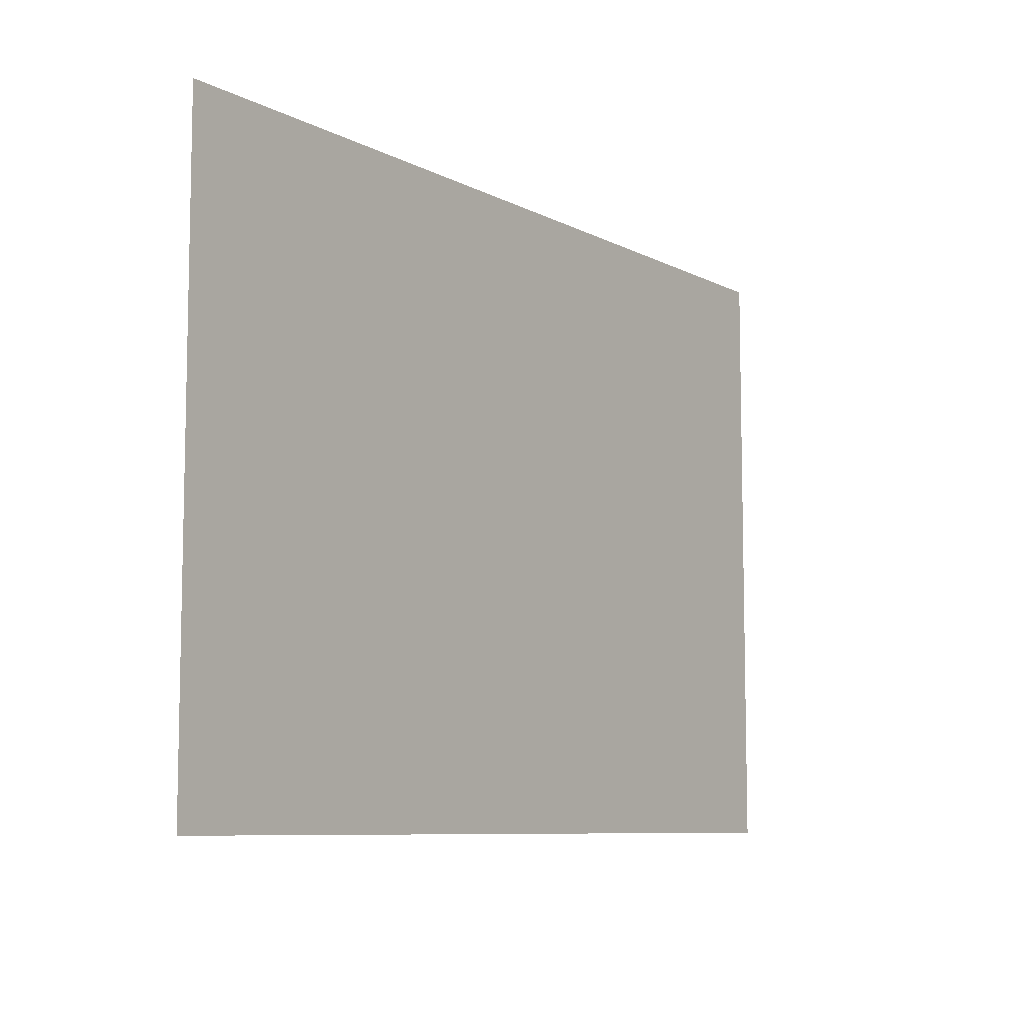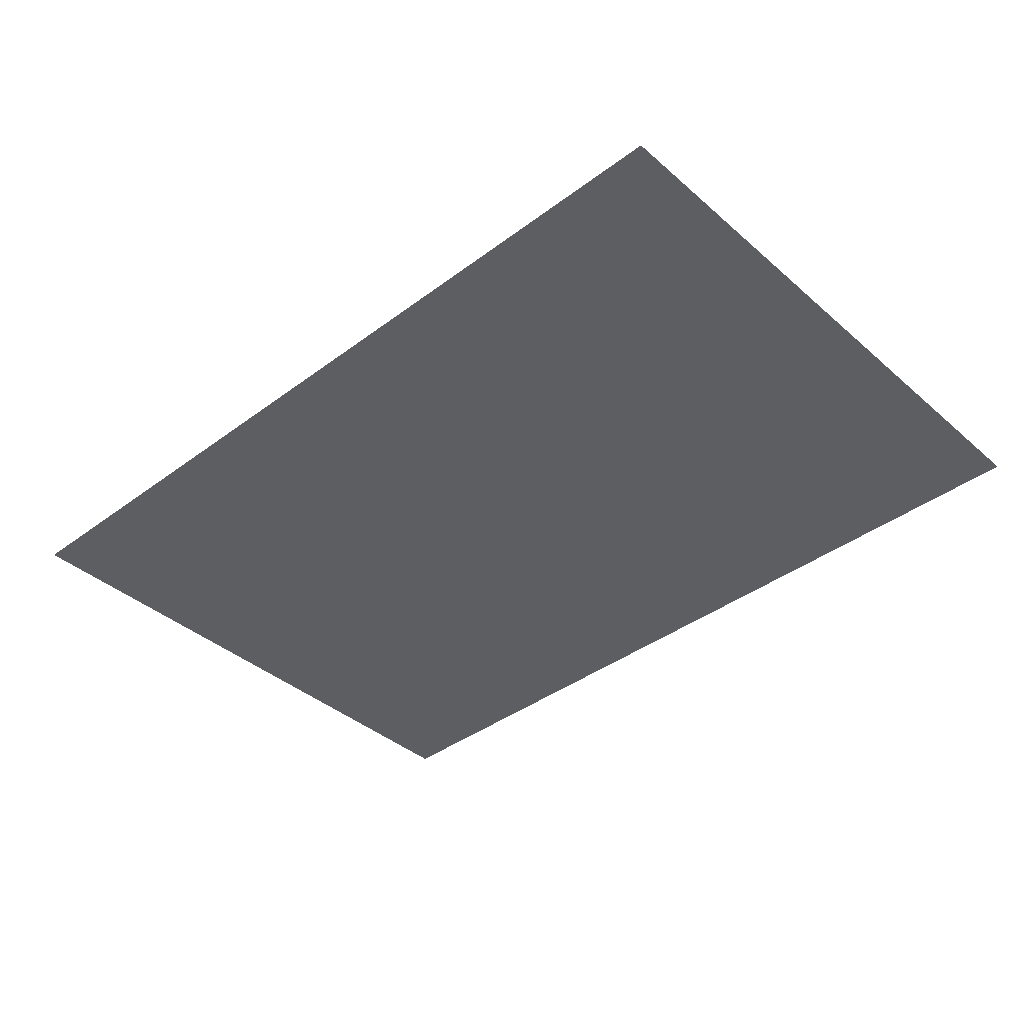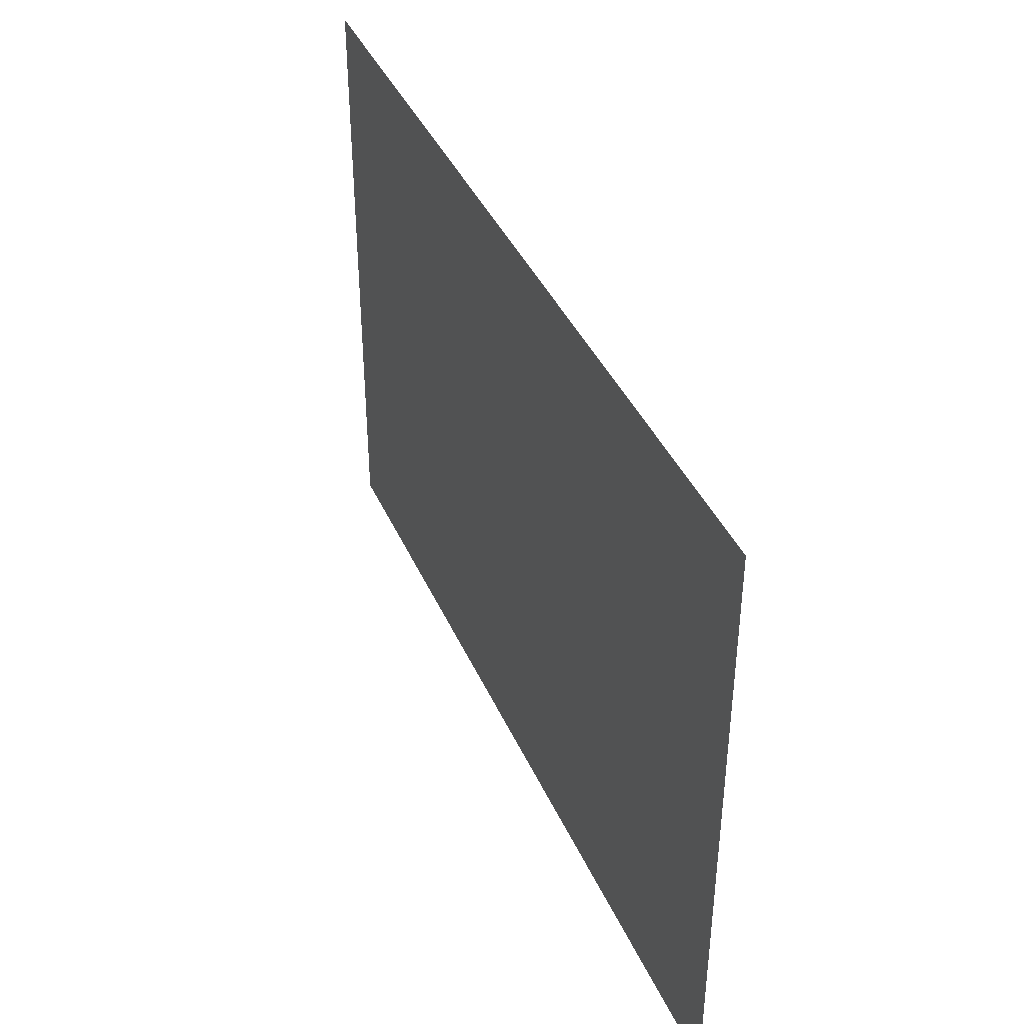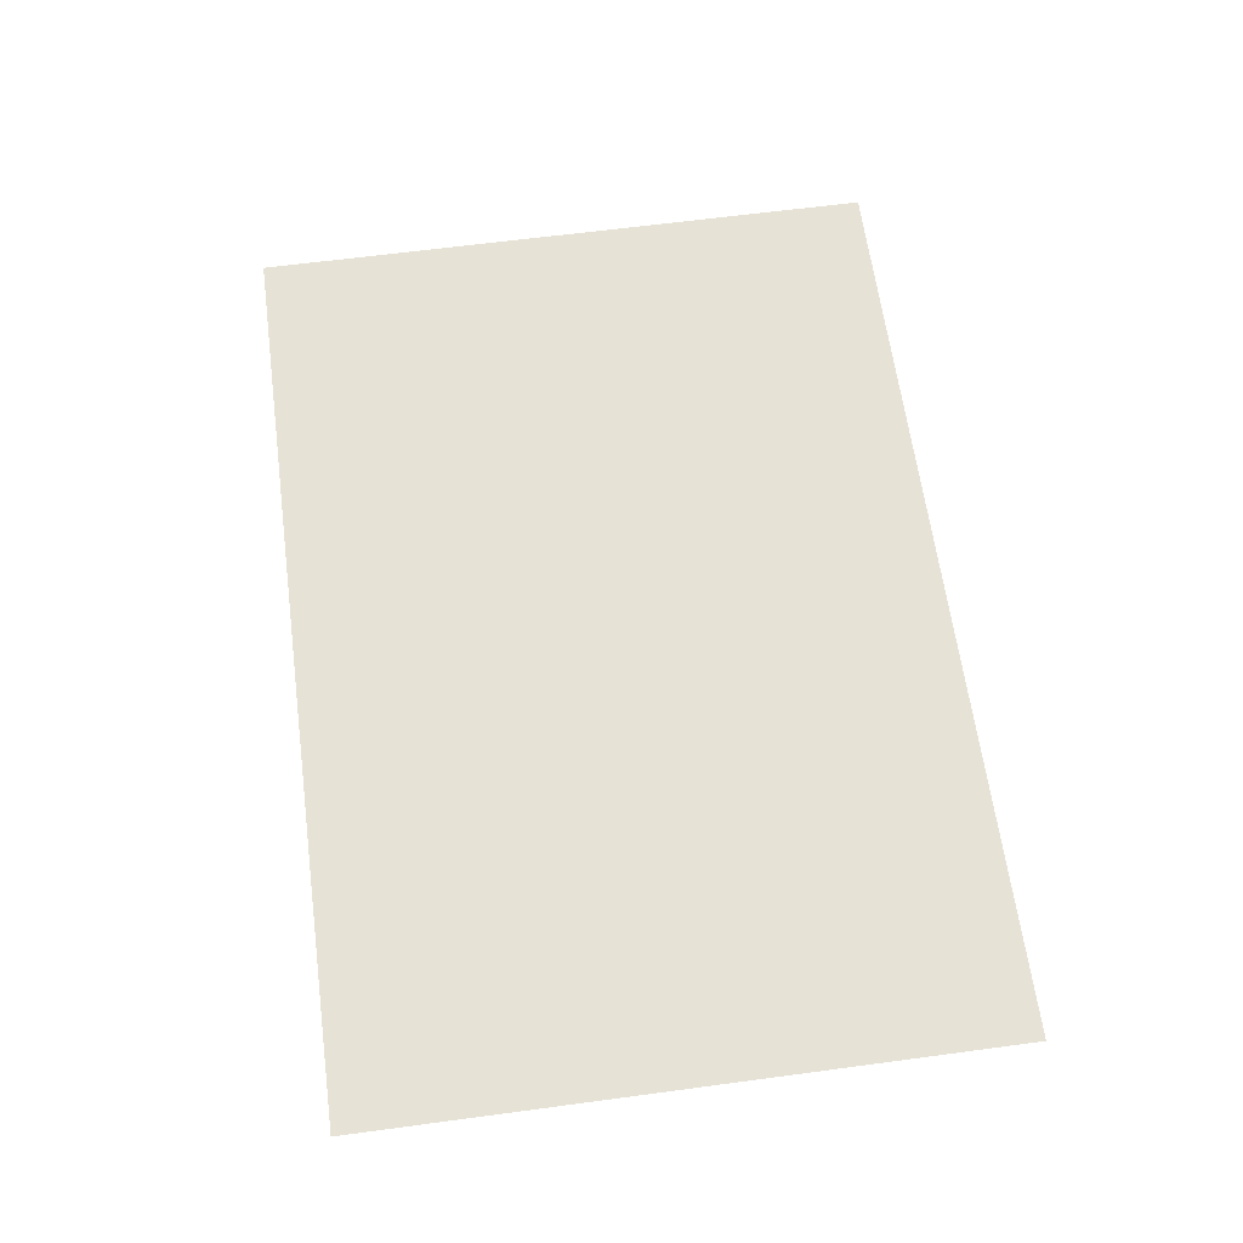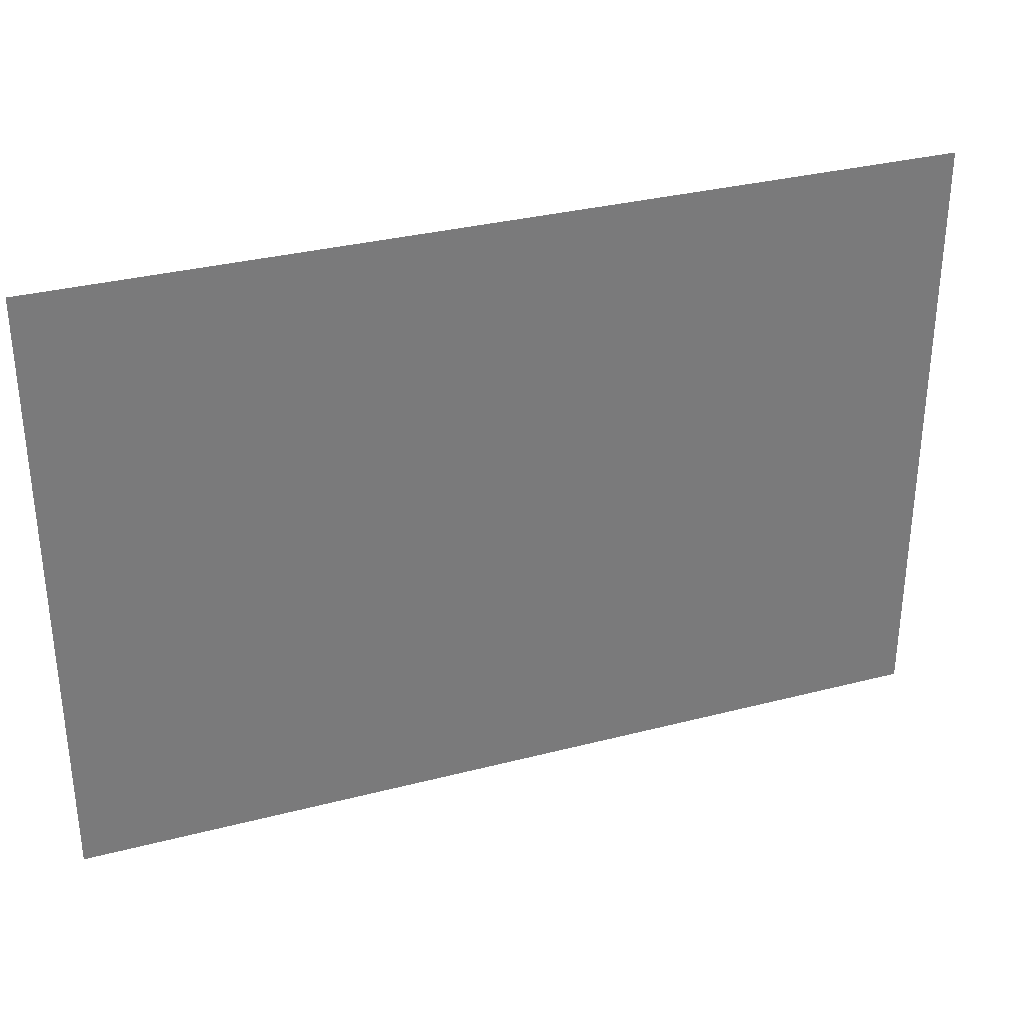
<metadata>
{"format":"obj","ext":"obj","renderer":"f3d","projection":"perspective","resolution":1024,"background":"white","views":[{"elev":-8.2,"azim":125.8,"up":"+Y"},{"elev":-39.4,"azim":42.9,"up":"+Z"},{"elev":40.2,"azim":67.6,"up":"+Y"},{"elev":63.6,"azim":-97.7,"up":"+Z"},{"elev":32.4,"azim":-19.9,"up":"+Y"}]}
</metadata>
<code>
v 0 -16 0
v -16 -16 0
v -16 0 0
v 0 0 0
v -16 -16 0
v -32 -16 0
v -32 0 0
v -16 0 0
v -32 -16 0
v -48 -16 0
v -48 0 0
v -32 0 0
v -48 -16 0
v -64 -16 0
v -64 0 0
v -48 0 0
v -64 -16 0
v -80 -16 0
v -80 0 0
v -64 0 0
v -80 -16 0
v -96 -16 0
v -96 0 0
v -80 0 0
v -96 -16 0
v -112 -16 0
v -112 0 0
v -96 0 0
v -112 -16 0
v -128 -16 0
v -128 0 0
v -112 0 0
v -128 -16 0
v -144 -16 0
v -144 0 0
v -128 0 0
v -144 -16 0
v -160 -16 0
v -160 0 0
v -144 0 0
v -160 -16 0
v -176 -16 0
v -176 0 0
v -160 0 0
v -176 -16 0
v -192 -16 0
v -192 0 0
v -176 0 0
v -192 -16 0
v -208 -16 0
v -208 0 0
v -192 0 0
v -208 -16 0
v -224 -16 0
v -224 0 0
v -208 0 0
v -224 -16 0
v -240 -16 0
v -240 0 0
v -224 0 0
v -240 -16 0
v -256 -16 0
v -256 0 0
v -240 0 0
v 0 -32 0
v -16 -32 0
v -16 -16 0
v 0 -16 0
v -16 -32 0
v -32 -32 0
v -32 -16 0
v -16 -16 0
v -32 -32 0
v -48 -32 0
v -48 -16 0
v -32 -16 0
v -48 -32 0
v -64 -32 0
v -64 -16 0
v -48 -16 0
v -64 -32 0
v -80 -32 0
v -80 -16 0
v -64 -16 0
v -80 -32 0
v -96 -32 0
v -96 -16 0
v -80 -16 0
v -96 -32 0
v -112 -32 0
v -112 -16 0
v -96 -16 0
v -112 -32 0
v -128 -32 0
v -128 -16 0
v -112 -16 0
v -128 -32 0
v -144 -32 0
v -144 -16 0
v -128 -16 0
v -144 -32 0
v -160 -32 0
v -160 -16 0
v -144 -16 0
v -160 -32 0
v -176 -32 0
v -176 -16 0
v -160 -16 0
v -176 -32 0
v -192 -32 0
v -192 -16 0
v -176 -16 0
v -192 -32 0
v -208 -32 0
v -208 -16 0
v -192 -16 0
v -208 -32 0
v -224 -32 0
v -224 -16 0
v -208 -16 0
v -224 -32 0
v -240 -32 0
v -240 -16 0
v -224 -16 0
v -240 -32 0
v -256 -32 0
v -256 -16 0
v -240 -16 0
v 0 -48 0
v -16 -48 0
v -16 -32 0
v 0 -32 0
v -16 -48 0
v -32 -48 0
v -32 -32 0
v -16 -32 0
v -32 -48 0
v -48 -48 0
v -48 -32 0
v -32 -32 0
v -48 -48 0
v -64 -48 0
v -64 -32 0
v -48 -32 0
v -64 -48 0
v -80 -48 0
v -80 -32 0
v -64 -32 0
v -80 -48 0
v -96 -48 0
v -96 -32 0
v -80 -32 0
v -96 -48 0
v -112 -48 0
v -112 -32 0
v -96 -32 0
v -112 -48 0
v -128 -48 0
v -128 -32 0
v -112 -32 0
v -128 -48 0
v -144 -48 0
v -144 -32 0
v -128 -32 0
v -144 -48 0
v -160 -48 0
v -160 -32 0
v -144 -32 0
v -160 -48 0
v -176 -48 0
v -176 -32 0
v -160 -32 0
v -176 -48 0
v -192 -48 0
v -192 -32 0
v -176 -32 0
v -192 -48 0
v -208 -48 0
v -208 -32 0
v -192 -32 0
v -208 -48 0
v -224 -48 0
v -224 -32 0
v -208 -32 0
v -224 -48 0
v -240 -48 0
v -240 -32 0
v -224 -32 0
v -240 -48 0
v -256 -48 0
v -256 -32 0
v -240 -32 0
v 0 -64 0
v -16 -64 0
v -16 -48 0
v 0 -48 0
v -16 -64 0
v -32 -64 0
v -32 -48 0
v -16 -48 0
v -32 -64 0
v -48 -64 0
v -48 -48 0
v -32 -48 0
v -48 -64 0
v -64 -64 0
v -64 -48 0
v -48 -48 0
v -64 -64 0
v -80 -64 0
v -80 -48 0
v -64 -48 0
v -80 -64 0
v -96 -64 0
v -96 -48 0
v -80 -48 0
v -96 -64 0
v -112 -64 0
v -112 -48 0
v -96 -48 0
v -112 -64 0
v -128 -64 0
v -128 -48 0
v -112 -48 0
v -128 -64 0
v -144 -64 0
v -144 -48 0
v -128 -48 0
v -144 -64 0
v -160 -64 0
v -160 -48 0
v -144 -48 0
v -160 -64 0
v -176 -64 0
v -176 -48 0
v -160 -48 0
v -176 -64 0
v -192 -64 0
v -192 -48 0
v -176 -48 0
v -192 -64 0
v -208 -64 0
v -208 -48 0
v -192 -48 0
v -208 -64 0
v -224 -64 0
v -224 -48 0
v -208 -48 0
v -224 -64 0
v -240 -64 0
v -240 -48 0
v -224 -48 0
v -240 -64 0
v -256 -64 0
v -256 -48 0
v -240 -48 0
v 0 -80 0
v -16 -80 0
v -16 -64 0
v 0 -64 0
v -16 -80 0
v -32 -80 0
v -32 -64 0
v -16 -64 0
v -32 -80 0
v -48 -80 0
v -48 -64 0
v -32 -64 0
v -48 -80 0
v -64 -80 0
v -64 -64 0
v -48 -64 0
v -64 -80 0
v -80 -80 0
v -80 -64 0
v -64 -64 0
v -80 -80 0
v -96 -80 0
v -96 -64 0
v -80 -64 0
v -96 -80 0
v -112 -80 0
v -112 -64 0
v -96 -64 0
v -112 -80 0
v -128 -80 0
v -128 -64 0
v -112 -64 0
v -128 -80 0
v -144 -80 0
v -144 -64 0
v -128 -64 0
v -144 -80 0
v -160 -80 0
v -160 -64 0
v -144 -64 0
v -160 -80 0
v -176 -80 0
v -176 -64 0
v -160 -64 0
v -176 -80 0
v -192 -80 0
v -192 -64 0
v -176 -64 0
v -192 -80 0
v -208 -80 0
v -208 -64 0
v -192 -64 0
v -208 -80 0
v -224 -80 0
v -224 -64 0
v -208 -64 0
v -224 -80 0
v -240 -80 0
v -240 -64 0
v -224 -64 0
v -240 -80 0
v -256 -80 0
v -256 -64 0
v -240 -64 0
v 0 -96 0
v -16 -96 0
v -16 -80 0
v 0 -80 0
v -16 -96 0
v -32 -96 0
v -32 -80 0
v -16 -80 0
v -32 -96 0
v -48 -96 0
v -48 -80 0
v -32 -80 0
v -48 -96 0
v -64 -96 0
v -64 -80 0
v -48 -80 0
v -64 -96 0
v -80 -96 0
v -80 -80 0
v -64 -80 0
v -80 -96 0
v -96 -96 0
v -96 -80 0
v -80 -80 0
v -96 -96 0
v -112 -96 0
v -112 -80 0
v -96 -80 0
v -112 -96 0
v -128 -96 0
v -128 -80 0
v -112 -80 0
v -128 -96 0
v -144 -96 0
v -144 -80 0
v -128 -80 0
v -144 -96 0
v -160 -96 0
v -160 -80 0
v -144 -80 0
v -160 -96 0
v -176 -96 0
v -176 -80 0
v -160 -80 0
v -176 -96 0
v -192 -96 0
v -192 -80 0
v -176 -80 0
v -192 -96 0
v -208 -96 0
v -208 -80 0
v -192 -80 0
v -208 -96 0
v -224 -96 0
v -224 -80 0
v -208 -80 0
v -224 -96 0
v -240 -96 0
v -240 -80 0
v -224 -80 0
v -240 -96 0
v -256 -96 0
v -256 -80 0
v -240 -80 0
v 0 -112 0
v -16 -112 0
v -16 -96 0
v 0 -96 0
v -16 -112 0
v -32 -112 0
v -32 -96 0
v -16 -96 0
v -32 -112 0
v -48 -112 0
v -48 -96 0
v -32 -96 0
v -48 -112 0
v -64 -112 0
v -64 -96 0
v -48 -96 0
v -64 -112 0
v -80 -112 0
v -80 -96 0
v -64 -96 0
v -80 -112 0
v -96 -112 0
v -96 -96 0
v -80 -96 0
v -96 -112 0
v -112 -112 0
v -112 -96 0
v -96 -96 0
v -112 -112 0
v -128 -112 0
v -128 -96 0
v -112 -96 0
v -128 -112 0
v -144 -112 0
v -144 -96 0
v -128 -96 0
v -144 -112 0
v -160 -112 0
v -160 -96 0
v -144 -96 0
v -160 -112 0
v -176 -112 0
v -176 -96 0
v -160 -96 0
v -176 -112 0
v -192 -112 0
v -192 -96 0
v -176 -96 0
v -192 -112 0
v -208 -112 0
v -208 -96 0
v -192 -96 0
v -208 -112 0
v -224 -112 0
v -224 -96 0
v -208 -96 0
v -224 -112 0
v -240 -112 0
v -240 -96 0
v -224 -96 0
v -240 -112 0
v -256 -112 0
v -256 -96 0
v -240 -96 0
v 0 -128 0
v -16 -128 0
v -16 -112 0
v 0 -112 0
v -16 -128 0
v -32 -128 0
v -32 -112 0
v -16 -112 0
v -32 -128 0
v -48 -128 0
v -48 -112 0
v -32 -112 0
v -48 -128 0
v -64 -128 0
v -64 -112 0
v -48 -112 0
v -64 -128 0
v -80 -128 0
v -80 -112 0
v -64 -112 0
v -80 -128 0
v -96 -128 0
v -96 -112 0
v -80 -112 0
v -96 -128 0
v -112 -128 0
v -112 -112 0
v -96 -112 0
v -112 -128 0
v -128 -128 0
v -128 -112 0
v -112 -112 0
v -128 -128 0
v -144 -128 0
v -144 -112 0
v -128 -112 0
v -144 -128 0
v -160 -128 0
v -160 -112 0
v -144 -112 0
v -160 -128 0
v -176 -128 0
v -176 -112 0
v -160 -112 0
v -176 -128 0
v -192 -128 0
v -192 -112 0
v -176 -112 0
v -192 -128 0
v -208 -128 0
v -208 -112 0
v -192 -112 0
v -208 -128 0
v -224 -128 0
v -224 -112 0
v -208 -112 0
v -224 -128 0
v -240 -128 0
v -240 -112 0
v -224 -112 0
v -240 -128 0
v -256 -128 0
v -256 -112 0
v -240 -112 0
v 0 -144 0
v -16 -144 0
v -16 -128 0
v 0 -128 0
v -16 -144 0
v -32 -144 0
v -32 -128 0
v -16 -128 0
v -32 -144 0
v -48 -144 0
v -48 -128 0
v -32 -128 0
v -48 -144 0
v -64 -144 0
v -64 -128 0
v -48 -128 0
v -64 -144 0
v -80 -144 0
v -80 -128 0
v -64 -128 0
v -80 -144 0
v -96 -144 0
v -96 -128 0
v -80 -128 0
v -96 -144 0
v -112 -144 0
v -112 -128 0
v -96 -128 0
v -112 -144 0
v -128 -144 0
v -128 -128 0
v -112 -128 0
v -128 -144 0
v -144 -144 0
v -144 -128 0
v -128 -128 0
v -144 -144 0
v -160 -144 0
v -160 -128 0
v -144 -128 0
v -160 -144 0
v -176 -144 0
v -176 -128 0
v -160 -128 0
v -176 -144 0
v -192 -144 0
v -192 -128 0
v -176 -128 0
v -192 -144 0
v -208 -144 0
v -208 -128 0
v -192 -128 0
v -208 -144 0
v -224 -144 0
v -224 -128 0
v -208 -128 0
v -224 -144 0
v -240 -144 0
v -240 -128 0
v -224 -128 0
v -240 -144 0
v -256 -144 0
v -256 -128 0
v -240 -128 0
v 0 -160 0
v -16 -160 0
v -16 -144 0
v 0 -144 0
v -16 -160 0
v -32 -160 0
v -32 -144 0
v -16 -144 0
v -32 -160 0
v -48 -160 0
v -48 -144 0
v -32 -144 0
v -48 -160 0
v -64 -160 0
v -64 -144 0
v -48 -144 0
v -64 -160 0
v -80 -160 0
v -80 -144 0
v -64 -144 0
v -80 -160 0
v -96 -160 0
v -96 -144 0
v -80 -144 0
v -96 -160 0
v -112 -160 0
v -112 -144 0
v -96 -144 0
v -112 -160 0
v -128 -160 0
v -128 -144 0
v -112 -144 0
v -128 -160 0
v -144 -160 0
v -144 -144 0
v -128 -144 0
v -144 -160 0
v -160 -160 0
v -160 -144 0
v -144 -144 0
v -160 -160 0
v -176 -160 0
v -176 -144 0
v -160 -144 0
v -176 -160 0
v -192 -160 0
v -192 -144 0
v -176 -144 0
v -192 -160 0
v -208 -160 0
v -208 -144 0
v -192 -144 0
v -208 -160 0
v -224 -160 0
v -224 -144 0
v -208 -144 0
v -224 -160 0
v -240 -160 0
v -240 -144 0
v -224 -144 0
v -240 -160 0
v -256 -160 0
v -256 -144 0
v -240 -144 0
v 0 -176 0
v -16 -176 0
v -16 -160 0
v 0 -160 0
v -16 -176 0
v -32 -176 0
v -32 -160 0
v -16 -160 0
v -32 -176 0
v -48 -176 0
v -48 -160 0
v -32 -160 0
v -48 -176 0
v -64 -176 0
v -64 -160 0
v -48 -160 0
v -64 -176 0
v -80 -176 0
v -80 -160 0
v -64 -160 0
v -80 -176 0
v -96 -176 0
v -96 -160 0
v -80 -160 0
v -96 -176 0
v -112 -176 0
v -112 -160 0
v -96 -160 0
v -112 -176 0
v -128 -176 0
v -128 -160 0
v -112 -160 0
v -128 -176 0
v -144 -176 0
v -144 -160 0
v -128 -160 0
v -144 -176 0
v -160 -176 0
v -160 -160 0
v -144 -160 0
v -160 -176 0
v -176 -176 0
v -176 -160 0
v -160 -160 0
v -176 -176 0
v -192 -176 0
v -192 -160 0
v -176 -160 0
v -192 -176 0
v -208 -176 0
v -208 -160 0
v -192 -160 0
v -208 -176 0
v -224 -176 0
v -224 -160 0
v -208 -160 0
v -224 -176 0
v -240 -176 0
v -240 -160 0
v -224 -160 0
v -240 -176 0
v -256 -176 0
v -256 -160 0
v -240 -160 0
g cave4_mesh_0001
f 1 2 3 4
f 5 6 7 8
f 9 10 11 12
f 13 14 15 16
f 17 18 19 20
f 21 22 23 24
f 25 26 27 28
f 29 30 31 32
f 33 34 35 36
f 37 38 39 40
f 41 42 43 44
f 45 46 47 48
f 49 50 51 52
f 53 54 55 56
f 57 58 59 60
f 61 62 63 64
f 65 66 67 68
f 69 70 71 72
f 73 74 75 76
f 77 78 79 80
f 81 82 83 84
f 85 86 87 88
f 89 90 91 92
f 93 94 95 96
f 97 98 99 100
f 101 102 103 104
f 105 106 107 108
f 109 110 111 112
f 113 114 115 116
f 117 118 119 120
f 121 122 123 124
f 125 126 127 128
f 129 130 131 132
f 133 134 135 136
f 137 138 139 140
f 141 142 143 144
f 145 146 147 148
f 149 150 151 152
f 153 154 155 156
f 157 158 159 160
f 161 162 163 164
f 165 166 167 168
f 169 170 171 172
f 173 174 175 176
f 177 178 179 180
f 181 182 183 184
f 185 186 187 188
f 189 190 191 192
f 193 194 195 196
f 197 198 199 200
f 201 202 203 204
f 205 206 207 208
f 209 210 211 212
f 213 214 215 216
f 217 218 219 220
f 221 222 223 224
f 225 226 227 228
f 229 230 231 232
f 233 234 235 236
f 237 238 239 240
f 241 242 243 244
f 245 246 247 248
f 249 250 251 252
f 253 254 255 256
f 257 258 259 260
f 261 262 263 264
f 265 266 267 268
f 269 270 271 272
f 273 274 275 276
f 277 278 279 280
f 281 282 283 284
f 285 286 287 288
f 289 290 291 292
f 293 294 295 296
f 297 298 299 300
f 301 302 303 304
f 305 306 307 308
f 309 310 311 312
f 313 314 315 316
f 317 318 319 320
f 321 322 323 324
f 325 326 327 328
f 329 330 331 332
f 333 334 335 336
f 337 338 339 340
f 341 342 343 344
f 345 346 347 348
f 349 350 351 352
f 353 354 355 356
f 357 358 359 360
f 361 362 363 364
f 365 366 367 368
f 369 370 371 372
f 373 374 375 376
f 377 378 379 380
f 381 382 383 384
f 385 386 387 388
f 389 390 391 392
f 393 394 395 396
f 397 398 399 400
f 401 402 403 404
f 405 406 407 408
f 409 410 411 412
f 413 414 415 416
f 417 418 419 420
f 421 422 423 424
f 425 426 427 428
f 429 430 431 432
f 433 434 435 436
f 437 438 439 440
f 441 442 443 444
f 445 446 447 448
f 449 450 451 452
f 453 454 455 456
f 457 458 459 460
f 461 462 463 464
f 465 466 467 468
f 469 470 471 472
f 473 474 475 476
f 477 478 479 480
f 481 482 483 484
f 485 486 487 488
f 489 490 491 492
f 493 494 495 496
f 497 498 499 500
f 501 502 503 504
f 505 506 507 508
f 509 510 511 512
f 513 514 515 516
f 517 518 519 520
f 521 522 523 524
f 525 526 527 528
f 529 530 531 532
f 533 534 535 536
f 537 538 539 540
f 541 542 543 544
f 545 546 547 548
f 549 550 551 552
f 553 554 555 556
f 557 558 559 560
f 561 562 563 564
f 565 566 567 568
f 569 570 571 572
f 573 574 575 576
f 577 578 579 580
f 581 582 583 584
f 585 586 587 588
f 589 590 591 592
f 593 594 595 596
f 597 598 599 600
f 601 602 603 604
f 605 606 607 608
f 609 610 611 612
f 613 614 615 616
f 617 618 619 620
f 621 622 623 624
f 625 626 627 628
f 629 630 631 632
f 633 634 635 636
f 637 638 639 640
f 641 642 643 644
f 645 646 647 648
f 649 650 651 652
f 653 654 655 656
f 657 658 659 660
f 661 662 663 664
f 665 666 667 668
f 669 670 671 672
f 673 674 675 676
f 677 678 679 680
f 681 682 683 684
f 685 686 687 688
f 689 690 691 692
f 693 694 695 696
f 697 698 699 700
f 701 702 703 704

</code>
